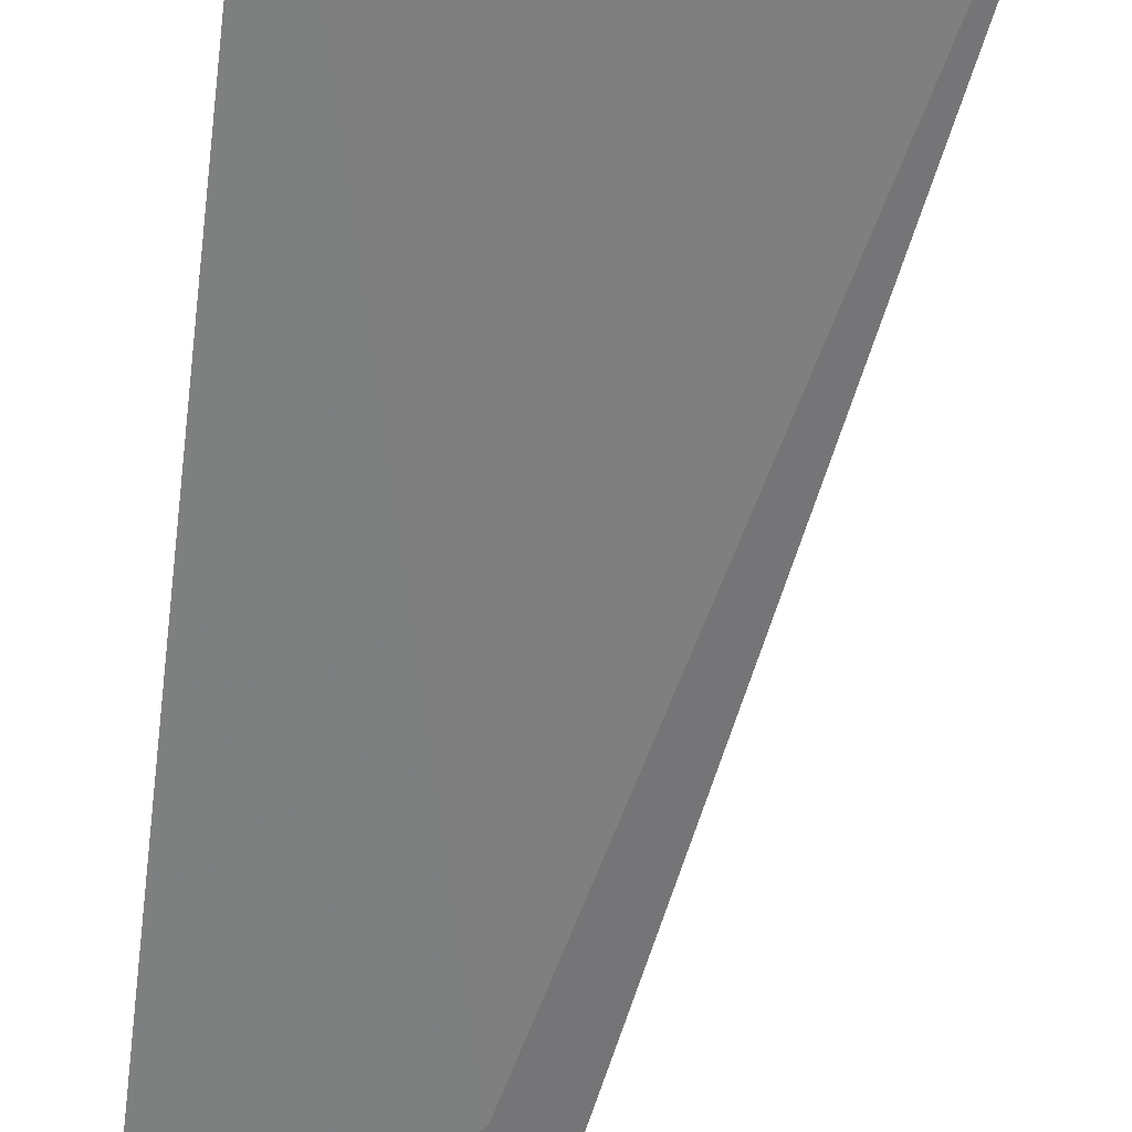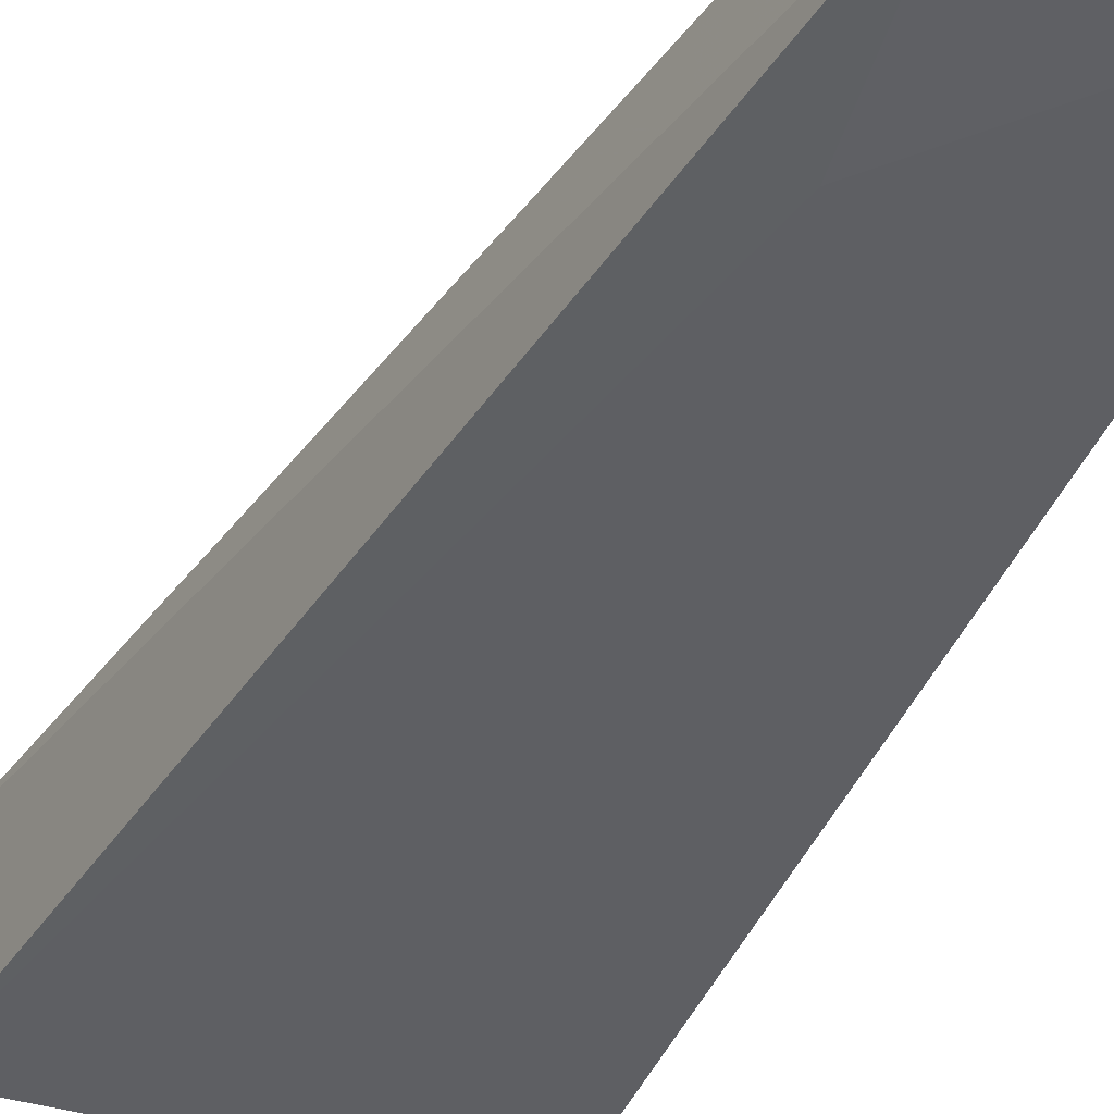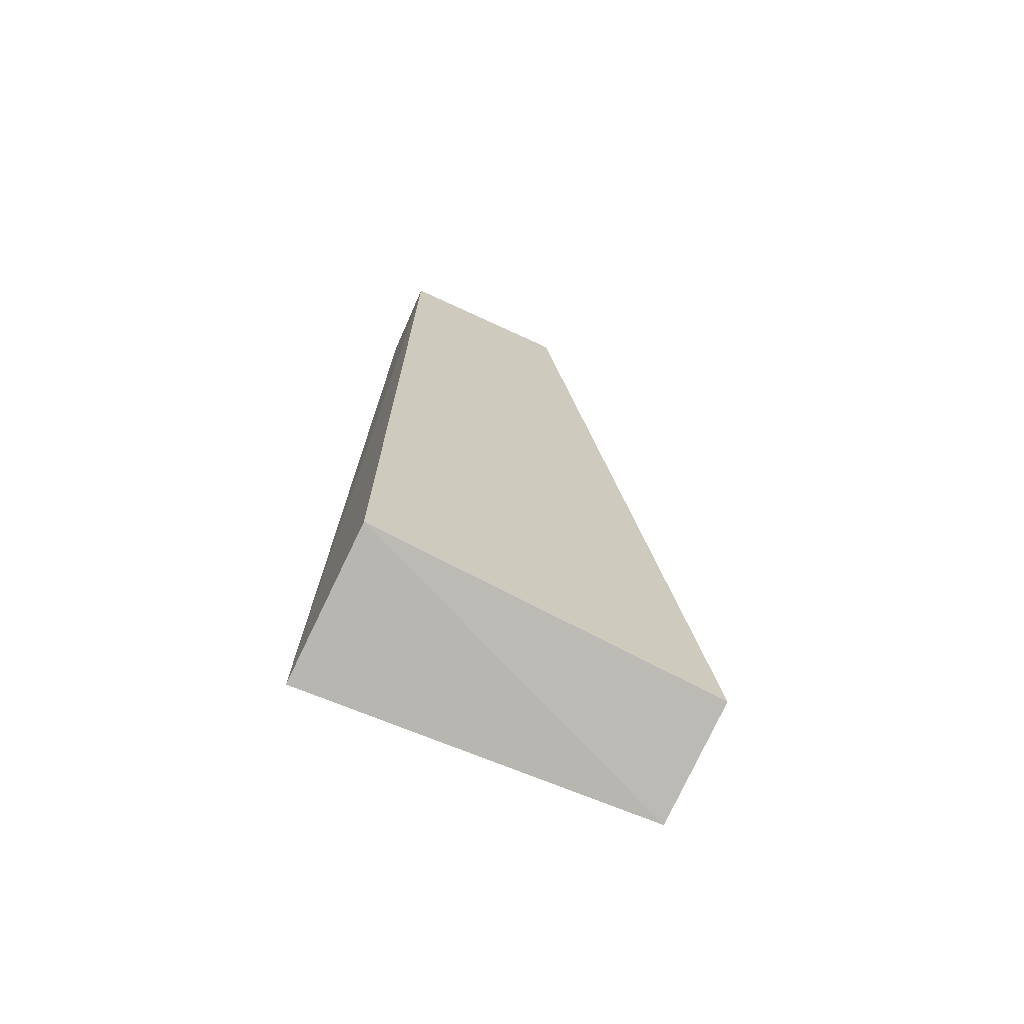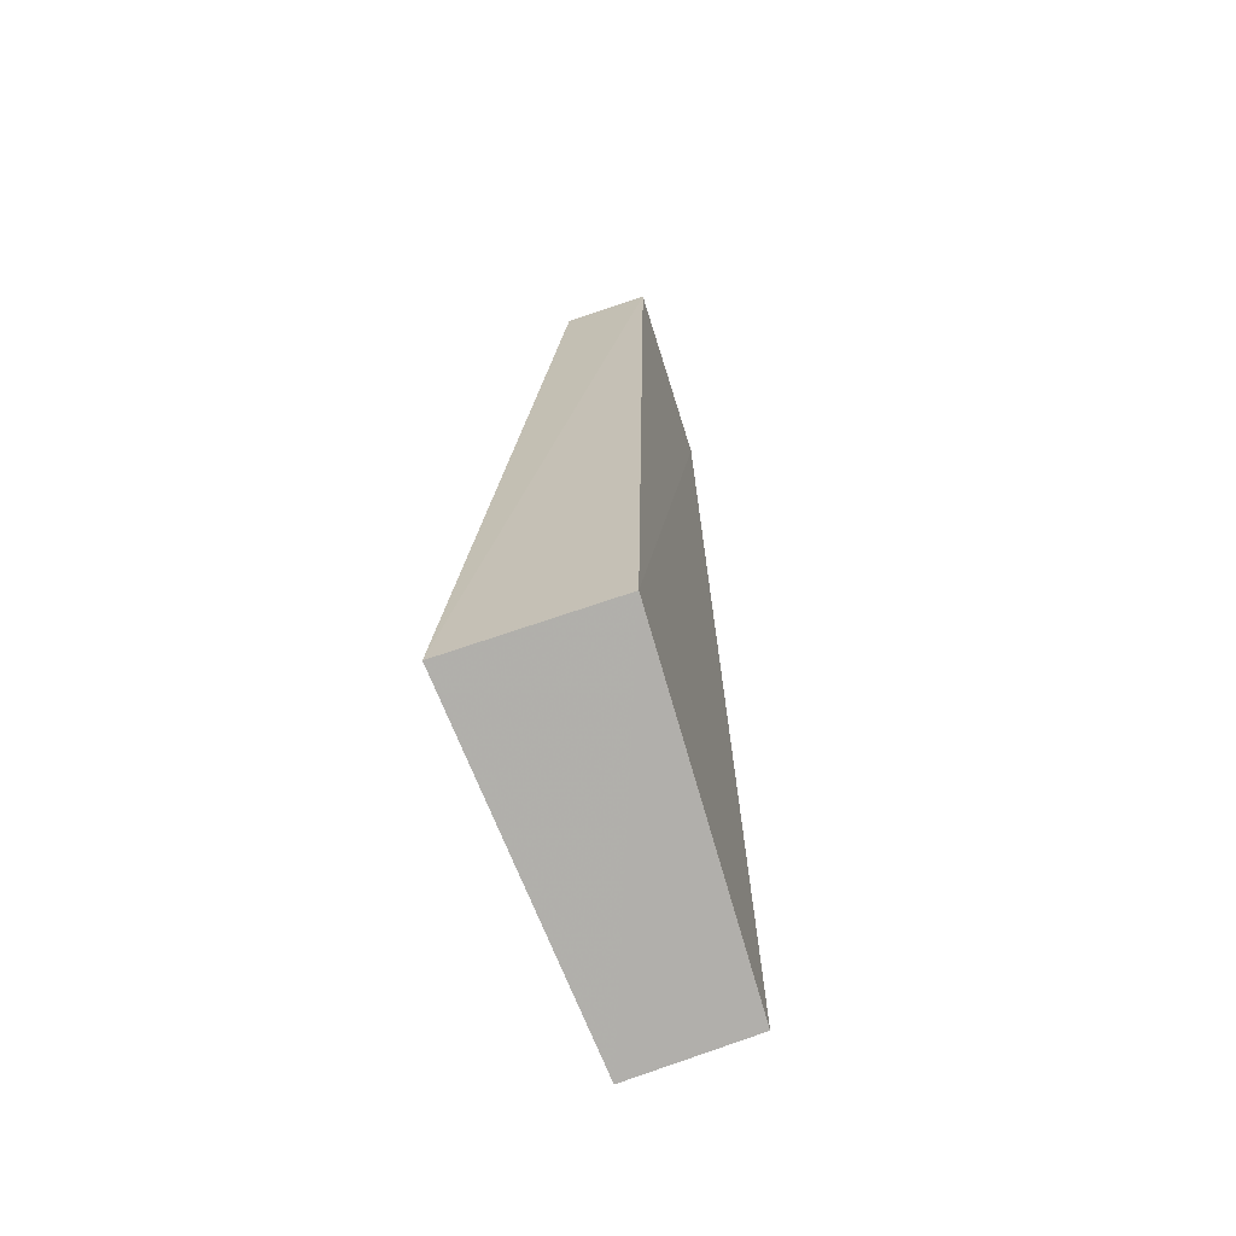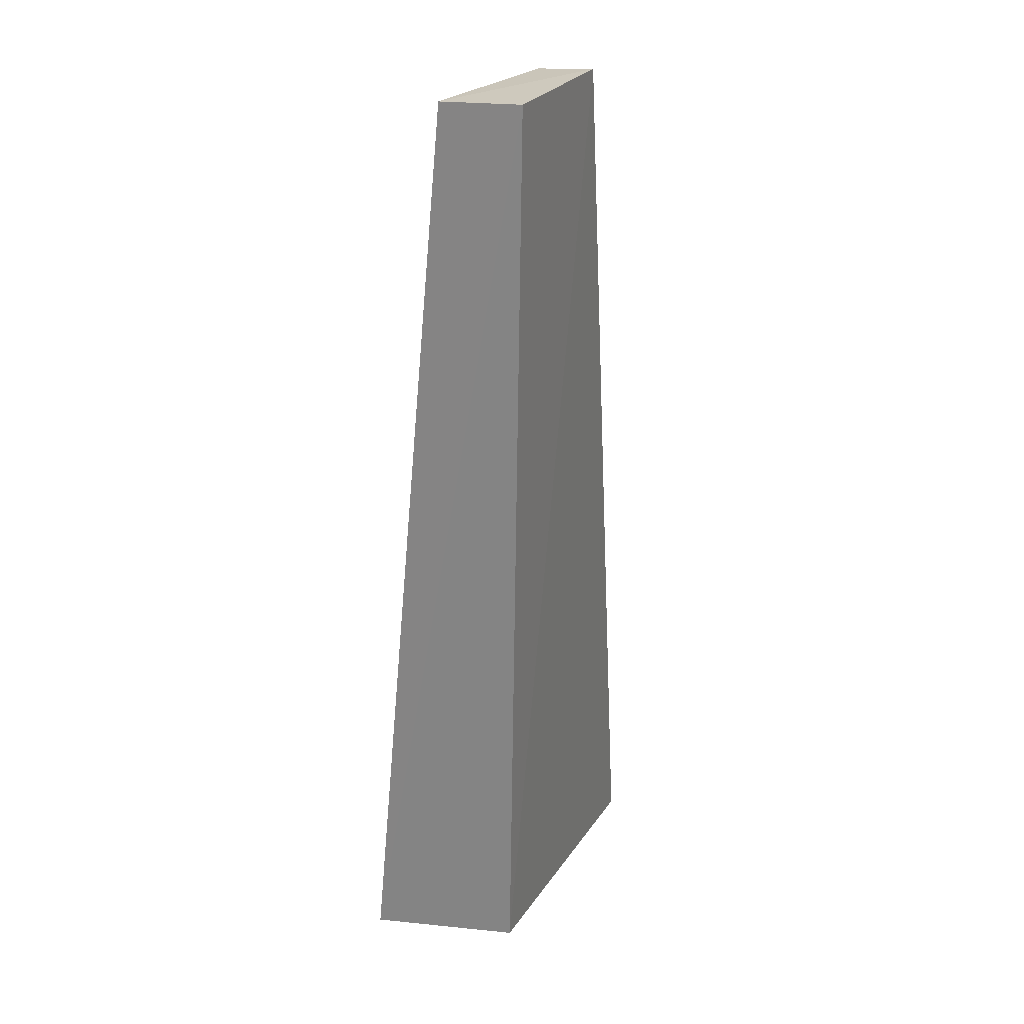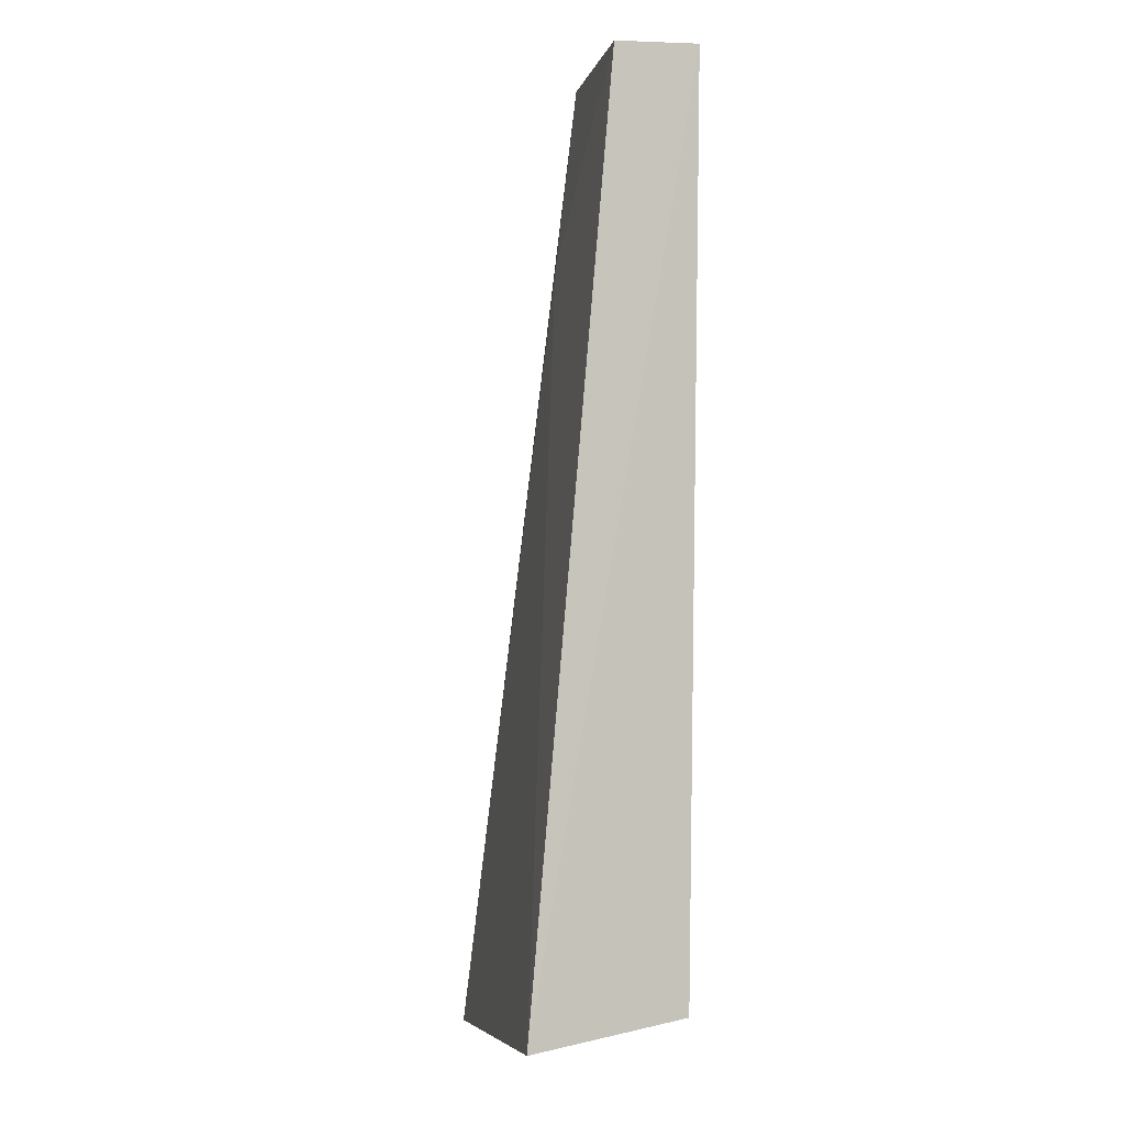
<metadata>
{"format":"obj","ext":"obj","renderer":"f3d","projection":"perspective","resolution":1024,"background":"white","views":[{"elev":-65.0,"azim":-7.4,"up":"+Z"},{"elev":-35.1,"azim":158.4,"up":"+Z"},{"elev":-71.3,"azim":-23.7,"up":"+Y"},{"elev":-68.9,"azim":-71.5,"up":"+Y"},{"elev":23.8,"azim":-66.2,"up":"+Y"},{"elev":-1.4,"azim":-106.2,"up":"+Y"}]}
</metadata>
<code>
v 0.0405 -0.1324 0.01017
v 0.03995 -0.1343 7.287e-05
v 0.02718 -0.05305 0.006853
v 0.01137 -0.05276 0.0123
v 0.01121 -0.1292 0.01125
v 0.01063 -0.1312 -0.001999
v 0.02675 -0.05264 0.01197
v 0.02564 -0.06886 0.00453
v 0.01133 -0.05306 0.005211
f 1 2 3
f 5 2 1
f 6 5 4
f 6 2 5
f 7 1 3
f 7 5 1
f 7 4 5
f 8 3 2
f 8 2 6
f 9 6 4
f 9 8 6
f 9 3 8
f 9 7 3
f 9 4 7

</code>
